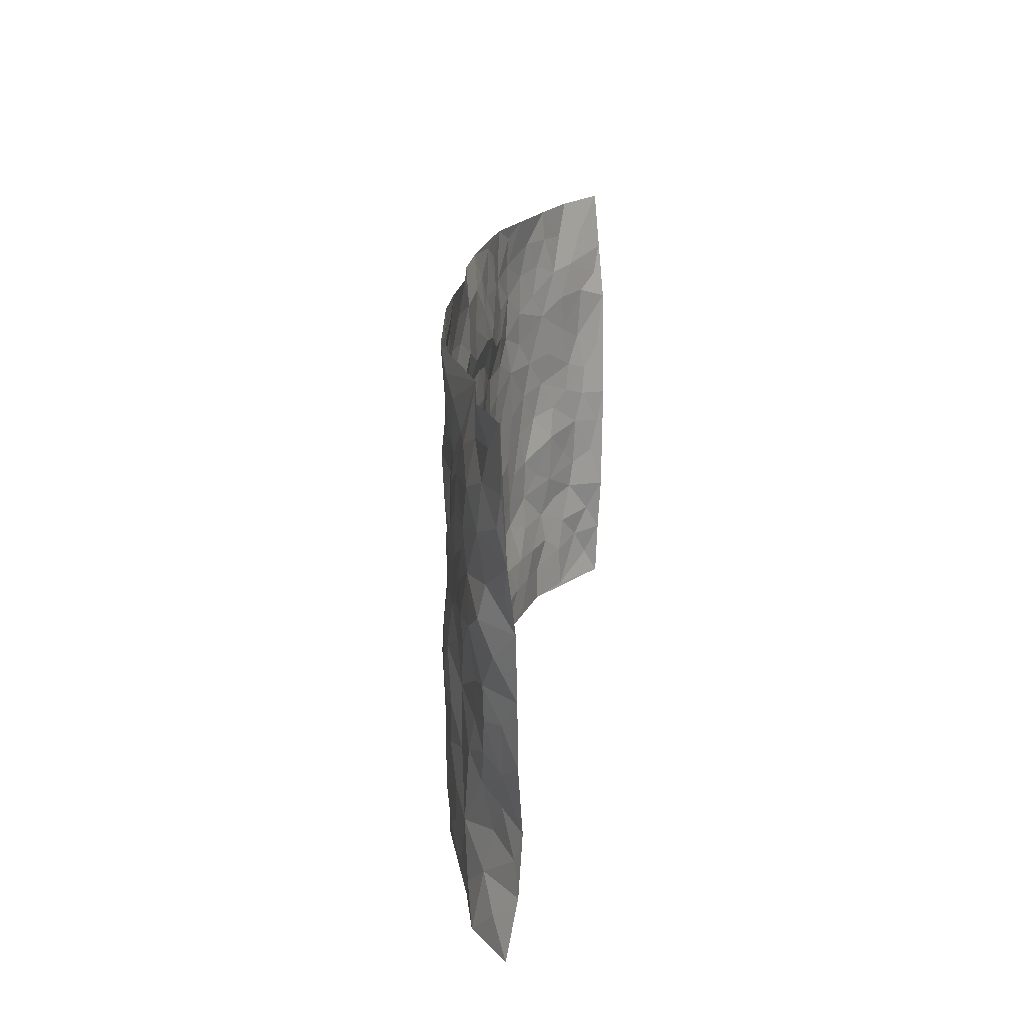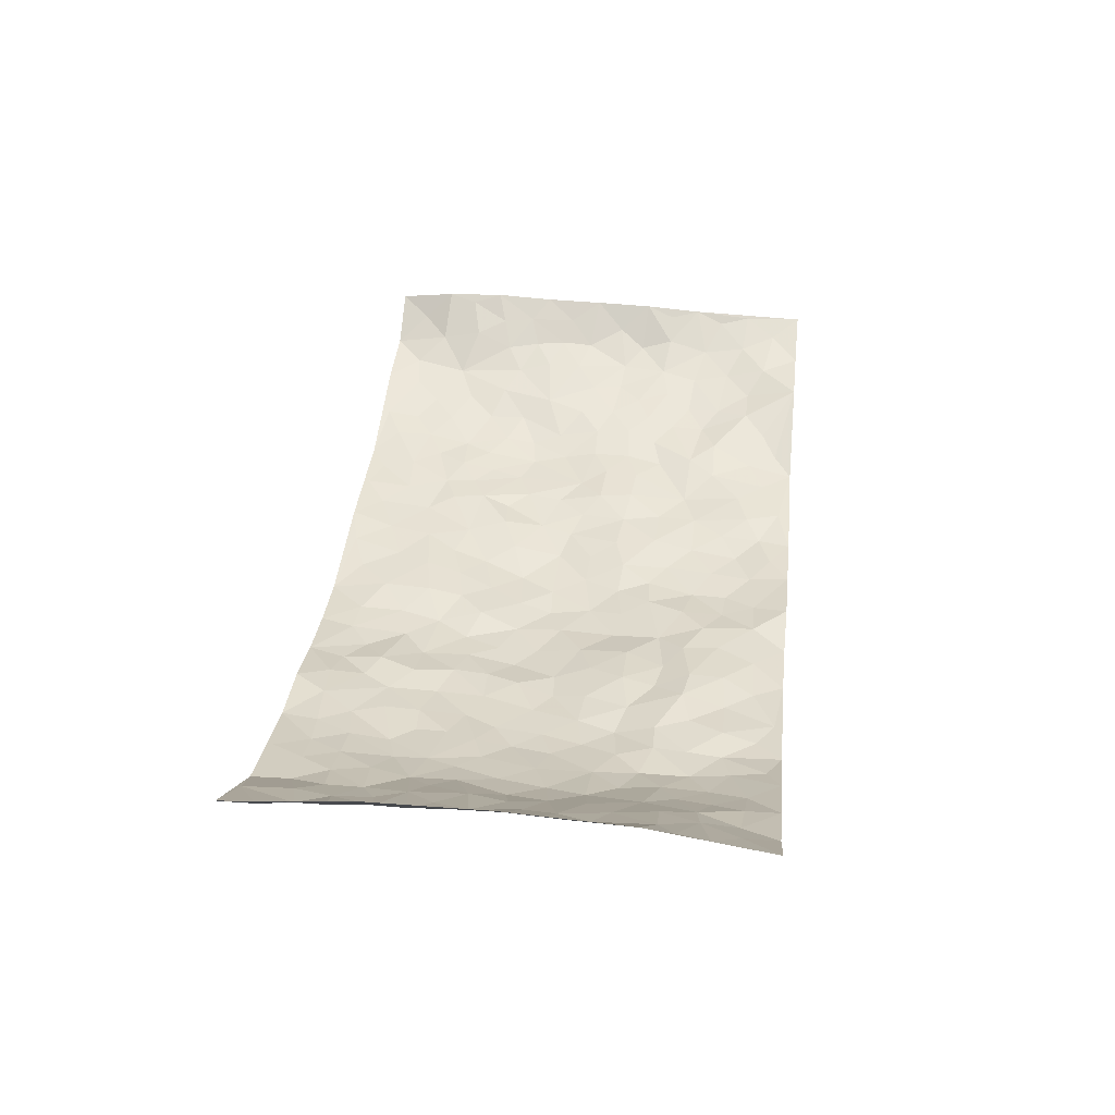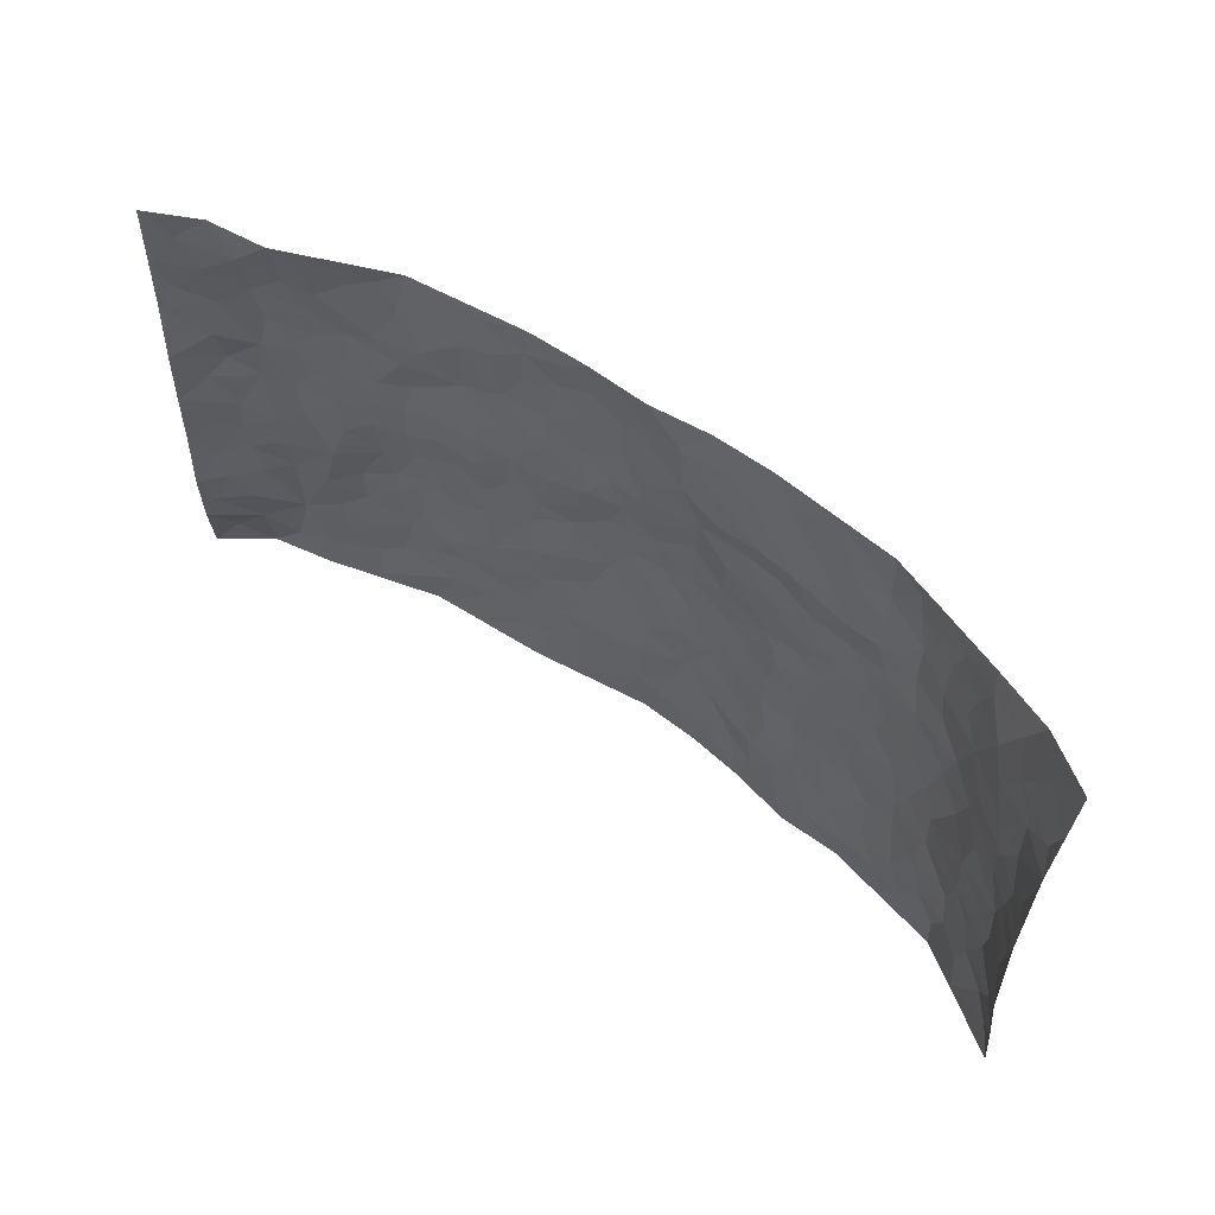
<metadata>
{"format":"obj","ext":"obj","renderer":"f3d","projection":"perspective","resolution":1024,"background":"white","views":[{"elev":20.0,"azim":-83.7,"up":"+Y"},{"elev":36.3,"azim":96.5,"up":"+Z"},{"elev":57.4,"azim":36.6,"up":"+Y"}]}
</metadata>
<code>
v -0.9501 0.003519 0.1429
v -0.9554 0.9956 0.1354
v 0.9374 0.003348 0.1678
v 0.9444 0.9967 0.1521
v -0.7816 0.3919 0.06927
v -0.9375 0.5001 0.1617
v -0.8392 0.3569 0.09075
v 0.0005991 0.003074 -0.06647
v -0.9331 0.2503 0.1708
v -0.8908 0.3375 0.1309
v -0.7267 0.00119 0.04407
v -0.9372 0.1254 0.1637
v -0.7018 0.292 0.03513
v -0.8501 0.004335 0.06993
v -0.8217 0.2878 0.0866
v -0.4881 0.002616 -0.0216
v -0.9179 0.1879 0.1546
v -0.2922 0.1678 -0.04301
v -0.7651 0.3215 0.05591
v -0.8442 0.1209 0.09155
v -0.9026 0.0663 0.1149
v -0.7874 0.06468 0.0549
v -0.6683 0.1263 0.01658
v -0.7173 0.07419 0.03505
v -0.8464 0.2068 0.1091
v -0.8776 0.2698 0.1285
v -0.7612 0.177 0.0467
v -0.6877 0.2093 0.02093
v -0.8464 0.4874 0.09118
v -0.9376 0.3753 0.1631
v -0.7205 0.9951 0.06725
v -0.5357 0.2224 -0.01969
v 0.2586 0.1597 -0.04335
v -0.9478 0.7473 0.1459
v -0.366 0.3935 -0.0382
v -0.7752 0.7516 0.04924
v -0.7909 0.8301 0.05823
v -0.5789 0.4418 -0.007675
v -0.5953 0.605 0.006784
v -0.4897 0.9957 -0.02697
v -0.9251 0.6854 0.1383
v -0.6554 0.5616 0.02033
v -0.3901 0.7537 -0.04239
v -0.5084 0.2799 -0.02344
v -0.4582 0.2253 -0.02346
v -0.4939 0.1623 -0.02352
v -0.4459 0.6365 -0.01935
v -0.364 0.5599 -0.02792
v 0.1676 0.4748 -0.07354
v -0.3324 0.2215 -0.03505
v -0.2086 0.6111 -0.04698
v -0.3725 0.6296 -0.02637
v -0.3004 0.05776 -0.03803
v -0.6234 0.7094 0.008118
v -0.3938 0.1946 -0.03345
v -0.8582 0.6165 0.08451
v -0.0368 0.3496 -0.06858
v 0.05912 0.3411 -0.06362
v 0.2986 0.452 -0.05253
v -0.0945 0.553 -0.07295
v -0.1639 0.5568 -0.05884
v 0.09445 0.6322 -0.07354
v -0.6293 0.3458 0.005193
v -0.7414 0.5724 0.03945
v -0.9279 0.8077 0.126
v -0.5582 0.1288 -0.01449
v -0.3655 0.01272 -0.02899
v -0.7805 0.4655 0.06986
v -0.614 0.1718 0.002084
v -0.6091 0.01837 0.01085
v -0.2429 0.002176 -0.0343
v -0.6128 0.08762 1.347e-05
v -0.5429 0.05374 -0.004288
v -0.4295 0.03806 -0.02757
v -0.4489 0.1048 -0.0235
v -0.8712 0.6846 0.1007
v -0.945 0.8715 0.1361
v -0.7277 0.5078 0.04198
v 0.001714 0.9985 -0.04759
v -0.7931 0.6739 0.05886
v -0.5599 0.3149 -0.01249
v -0.5114 0.4611 -0.02462
v 0.008169 0.573 -0.07861
v -0.04856 0.4843 -0.07781
v 0.004544 0.4212 -0.07291
v -0.123 0.1293 -0.05173
v -0.5658 0.6693 -0.002959
v -0.8912 0.5615 0.115
v -0.725 0.6899 0.03831
v -0.448 0.297 -0.03113
v -0.628 0.267 0.003143
v -0.4998 0.6878 -0.02107
v -0.1731 0.4864 -0.06858
v -0.2615 0.4369 -0.05122
v -0.6416 0.6482 0.01706
v -0.009875 0.1181 -0.05586
v -0.4132 0.5105 -0.03066
v -0.3418 0.2888 -0.03341
v -0.2398 0.5046 -0.05449
v -0.1785 0.3836 -0.05403
v -0.938 0.6239 0.159
v -0.6986 0.6216 0.03074
v -0.803 0.5783 0.06174
v -0.3604 0.1105 -0.03384
v -0.5186 0.5328 -0.01474
v -0.6734 0.4053 0.03133
v -0.1293 0.325 -0.06628
v -0.1479 0.2505 -0.05449
v -0.5152 0.6111 -0.01324
v 0.1101 0.7302 -0.05894
v -0.001766 0.2164 -0.05442
v -0.07146 0.2748 -0.05823
v 0.006165 0.2899 -0.06177
v -0.4287 0.3638 -0.03529
v -0.1952 0.1849 -0.04784
v -0.647 0.4871 0.02061
v -0.5558 0.3808 -0.01939
v -0.4918 0.3914 -0.03076
v -0.3065 0.5248 -0.04459
v -0.2572 0.3515 -0.0428
v -0.3539 0.4675 -0.04028
v -0.2251 0.2723 -0.04935
v -0.09021 0.4125 -0.07566
v -0.5899 0.5307 0.003225
v -0.09029 0.1997 -0.05045
v -0.2121 0.09402 -0.04447
v -0.3977 0.2584 -0.03209
v -0.897 0.4372 0.1298
v -0.8484 0.4199 0.09347
v 0.09394 0.4238 -0.07526
v 0.2097 0.2389 -0.06425
v 0.0845 0.5181 -0.07705
v 0.02102 0.4893 -0.08256
v 0.1679 0.3938 -0.07066
v 0.7754 0.4962 0.06624
v 0.2223 0.4347 -0.06963
v 0.2674 0.3147 -0.05537
v 0.1617 0.5682 -0.06455
v 0.124 0.997 -0.06122
v -0.2912 0.6199 -0.04062
v 0.4269 0.8796 -0.03456
v 0.4924 0.9976 -0.03511
v -0.2136 0.7813 -0.05851
v -0.05668 0.8649 -0.06686
v -0.3209 0.3486 -0.04458
v -0.4562 0.5658 -0.01928
v -0.07292 0.05394 -0.05582
v -0.1565 0.0229 -0.04557
v 0.1231 0.003693 -0.06029
v 0.01513 0.8603 -0.05956
v -0.01534 0.7 -0.06024
v 0.4218 0.1977 -0.03544
v 0.3426 0.2907 -0.05398
v 0.5927 0.5256 -0.01575
v 0.5277 0.5462 -0.03332
v 0.4544 0.1361 -0.02668
v 0.5243 0.2271 -0.03173
v 0.416 0.362 -0.04755
v 0.02452 0.6417 -0.06845
v -0.05787 0.6285 -0.06992
v -0.1457 0.7299 -0.06213
v -0.08516 0.6937 -0.06278
v -0.05879 0.7916 -0.06696
v -0.1341 0.6333 -0.05314
v 0.02146 0.775 -0.05324
v 0.2467 0.9967 -0.05926
v -0.01717 0.9272 -0.05866
v -0.2685 0.8467 -0.05274
v -0.1989 0.8809 -0.06315
v -0.3149 0.7812 -0.0471
v -0.2444 0.9989 -0.05196
v -0.2264 0.6968 -0.04634
v -0.3167 0.7004 -0.0439
v -0.1389 0.8304 -0.06353
v -0.121 0.9987 -0.05302
v 0.2196 0.7463 -0.04652
v 0.1744 0.6676 -0.05137
v 0.3288 0.595 -0.04912
v 0.2628 0.5239 -0.06097
v 0.2677 0.6659 -0.04264
v 0.4271 0.7432 -0.03413
v 0.3581 0.6832 -0.04491
v 0.288 0.7337 -0.04364
v 0.06984 0.9286 -0.04877
v 0.07961 0.823 -0.04755
v 0.1465 0.8574 -0.0448
v 0.2519 0.8726 -0.03788
v 0.3236 0.7927 -0.029
v 0.2333 0.596 -0.05297
v -0.8658 0.8652 0.09418
v -0.6773 0.8152 0.0253
v -0.8557 0.7731 0.08419
v -0.8442 0.9957 0.08106
v -0.9033 0.9372 0.1101
v -0.7973 0.9187 0.07515
v -0.7255 0.884 0.04496
v -0.602 0.9267 0.01005
v -0.6552 0.8834 0.03181
v -0.6832 0.7444 0.02169
v -0.556 0.8125 0.004171
v -0.6186 0.78 0.007697
v -0.5103 0.8984 -0.01693
v -0.3892 0.877 -0.02927
v -0.5443 0.9576 -0.01067
v -0.4624 0.8146 -0.0185
v -0.4419 0.9342 -0.0286
v -0.3448 0.9721 -0.03927
v -0.5083 0.7591 -0.008673
v -0.3182 0.9011 -0.03647
v -0.2582 0.9308 -0.05237
v 0.1573 0.7846 -0.04419
v 0.2559 0.8036 -0.03246
v 0.1896 0.9328 -0.04673
v 0.3955 0.8113 -0.03564
v 0.3391 0.8795 -0.04399
v 0.3838 0.9813 -0.04586
v 0.2902 0.9364 -0.04878
v 0.4444 0.9471 -0.04075
v 0.3827 0.4938 -0.05042
v 0.328 0.5293 -0.05684
v 0.487 0.6036 -0.04064
v 0.4355 0.6645 -0.04881
v 0.4087 0.588 -0.04694
v 0.3528 0.1918 -0.04406
v 0.4829 0.3348 -0.0363
v 0.4624 0.5221 -0.04343
v 0.3482 0.3887 -0.05253
v -0.1231 0.9154 -0.06289
v -0.1826 0.9581 -0.05283
v 0.3193 0.1354 -0.04021
v 0.6075 0.01536 0.00822
v 0.2026 0.3342 -0.06649
v 0.2724 0.3858 -0.05716
v 0.585 0.2472 -0.02018
v 0.7249 0.9962 0.04283
v 0.9234 0.2512 0.1798
v 0.4951 0.8113 -0.03176
v 0.714 0.4865 0.02463
v 0.4915 0.7458 -0.03025
v 0.9226 0.4984 0.1823
v 0.6676 0.294 0.005991
v 0.5122 0.4676 -0.03703
v 0.7636 0.311 0.0596
v 0.5627 0.4152 -0.02345
v 0.486 0.002947 -0.01768
v 0.09063 0.253 -0.07053
v 0.5022 0.07808 -0.01223
v 0.1357 0.3198 -0.073
v 0.4176 0.2675 -0.0424
v 0.8505 0.2658 0.1031
v 0.6417 0.4612 -0.00413
v 0.5745 0.0827 -0.0005681
v 0.4512 0.4261 -0.04395
v 0.6079 0.3714 -0.01278
v 0.2866 0.2344 -0.04724
v 0.4799 0.2718 -0.03872
v 0.2636 0.08085 -0.04639
v 0.363 0.005262 -0.01752
v 0.2437 0.004934 -0.04363
v 0.2014 0.1166 -0.05962
v 0.06817 0.1706 -0.06665
v 0.1454 0.1909 -0.06757
v 0.6091 0.1481 0.004248
v 0.7596 0.4228 0.0635
v 0.7407 0.2215 0.04056
v 0.6459 0.08138 0.01714
v 0.6667 0.3843 0.007855
v 0.7107 0.3392 0.03023
v 0.8595 0.3265 0.1114
v 0.7375 0.5666 0.03979
v 0.6859 0.1463 0.02673
v 0.7532 0.1505 0.05181
v 0.8183 0.3676 0.09013
v 0.8993 0.3496 0.1525
v 0.8563 0.438 0.1163
v 0.5834 0.3127 -0.01974
v 0.8019 0.1069 0.08248
v 0.3296 0.06643 -0.02856
v 0.4082 0.07143 -0.01831
v 0.0711 0.07882 -0.062
v 0.1427 0.07388 -0.06001
v 0.9293 0.7483 0.1769
v 0.7261 0.08006 0.03396
v 0.6519 0.2162 0.009809
v 0.9114 0.4239 0.1677
v 0.8717 0.5079 0.1316
v 0.7943 0.251 0.069
v 0.5316 0.1488 -0.01607
v 0.7291 0.002165 0.03402
v 0.5041 0.3942 -0.03195
v 0.9084 0.06537 0.1402
v 0.9314 0.1276 0.1727
v 0.8204 0.1812 0.0887
v 0.8732 0.1258 0.1164
v 0.8105 0.01019 0.08567
v 0.9009 0.1896 0.1442
v 0.6656 0.5547 0.004496
v 0.6896 0.6317 0.01638
v 0.5877 0.6349 -0.01843
v 0.8054 0.6895 0.08771
v 0.6318 0.7701 -0.002582
v 0.9113 0.6233 0.1637
v 0.7545 0.6404 0.05691
v 0.8313 0.5938 0.09987
v 0.7242 0.7417 0.04264
v 0.823 0.5294 0.09484
v 0.8806 0.5725 0.1364
v 0.8644 0.6576 0.1183
v 0.6416 0.6912 -0.004188
v 0.5701 0.723 -0.02812
v 0.5135 0.674 -0.03549
v 0.8284 0.8504 0.1028
v 0.7059 0.8691 0.03148
v 0.7905 0.7748 0.08555
v 0.8657 0.7759 0.1261
v 0.7647 0.8419 0.06689
v 0.9345 0.8724 0.1628
v 0.6894 0.8006 0.02373
v 0.9148 0.8093 0.1544
v 0.7317 0.9292 0.04705
v 0.8407 0.9954 0.08476
v 0.6093 0.9965 0.003561
v 0.806 0.923 0.07551
v 0.8792 0.9259 0.1218
v 0.6591 0.9328 0.01168
v 0.5601 0.9007 -0.02513
v 0.4957 0.8805 -0.03845
v 0.5521 0.9688 -0.02015
v 0.5738 0.821 -0.02418
v 0.6368 0.8593 -0.001556
f 29 6 128
f 12 21 20
f 26 10 9
f 55 45 46
f 27 19 15
f 26 9 17
f 101 6 88
f 12 1 21
f 7 15 19
f 125 86 96
f 84 123 85
f 129 29 128
f 25 27 15
f 12 20 17
f 73 75 66
f 22 14 11
f 26 17 25
f 9 12 17
f 25 15 26
f 5 129 7
f 52 146 48
f 55 18 50
f 7 19 5
f 20 27 25
f 124 82 105
f 41 76 34
f 20 14 22
f 14 20 21
f 14 21 1
f 24 22 11
f 24 27 22
f 72 66 69
f 69 32 91
f 70 24 11
f 24 23 27
f 17 20 25
f 27 20 22
f 10 15 7
f 10 26 15
f 23 28 27
f 27 13 19
f 28 23 69
f 13 27 28
f 119 121 94
f 10 7 129
f 6 30 128
f 9 10 30
f 36 192 80
f 80 102 89
f 118 81 44
f 64 103 78
f 115 126 86
f 45 32 46
f 91 63 13
f 129 68 29
f 95 87 54
f 95 54 199
f 202 40 204
f 82 97 105
f 29 88 6
f 18 55 104
f 148 126 71
f 38 82 124
f 50 18 122
f 117 82 38
f 5 19 106
f 82 117 118
f 80 64 102
f 127 45 55
f 194 77 190
f 98 35 114
f 39 124 105
f 127 50 98
f 106 19 13
f 66 75 46
f 39 95 42
f 63 117 38
f 95 89 102
f 101 56 76
f 51 140 99
f 18 53 126
f 62 83 132
f 45 127 90
f 112 113 57
f 103 29 68
f 130 85 58
f 109 39 105
f 35 94 121
f 113 246 58
f 151 165 163
f 120 100 94
f 114 127 98
f 192 190 65
f 95 39 87
f 36 191 37
f 67 104 74
f 56 101 88
f 13 63 106
f 192 34 76
f 268 241 243
f 108 115 125
f 93 84 60
f 133 84 85
f 156 288 157
f 101 76 41
f 80 103 64
f 105 97 146
f 99 61 51
f 92 109 47
f 125 96 111
f 158 227 153
f 75 104 55
f 69 66 32
f 81 91 32
f 106 78 68
f 42 64 78
f 77 34 65
f 24 70 72
f 75 73 16
f 16 71 67
f 2 34 77
f 13 28 91
f 103 56 88
f 56 80 76
f 72 69 23
f 11 16 70
f 16 73 70
f 16 67 74
f 115 18 126
f 24 72 23
f 73 72 70
f 16 74 75
f 72 73 66
f 32 45 44
f 84 83 60
f 66 46 32
f 78 106 116
f 117 63 81
f 67 53 104
f 103 68 78
f 69 91 28
f 36 80 89
f 106 38 116
f 106 68 5
f 81 118 117
f 62 132 138
f 32 44 81
f 53 67 71
f 57 58 85
f 123 100 107
f 93 60 61
f 33 230 224
f 8 96 147
f 132 133 130
f 140 48 119
f 93 100 123
f 122 98 50
f 164 60 160
f 53 71 126
f 125 112 108
f 193 194 195
f 75 55 46
f 63 91 81
f 56 103 80
f 196 198 31
f 18 104 53
f 121 48 97
f 38 106 63
f 118 97 82
f 97 35 121
f 51 172 140
f 130 134 49
f 87 39 109
f 288 252 263
f 97 114 35
f 47 43 92
f 57 113 58
f 248 130 58
f 34 101 41
f 114 90 127
f 116 124 42
f 145 94 35
f 118 114 97
f 167 79 175
f 98 145 35
f 85 123 57
f 43 47 52
f 199 36 89
f 42 78 116
f 159 83 62
f 88 29 103
f 74 104 75
f 118 44 90
f 173 140 172
f 42 95 102
f 190 192 37
f 65 190 77
f 89 95 199
f 125 111 112
f 92 87 109
f 18 115 122
f 177 180 176
f 112 57 107
f 109 105 146
f 93 94 100
f 285 286 275
f 96 86 147
f 137 232 131
f 57 123 107
f 87 92 208
f 49 134 136
f 132 130 49
f 161 164 162
f 50 127 55
f 122 108 107
f 122 107 100
f 48 140 52
f 118 90 114
f 99 119 94
f 123 84 93
f 36 37 192
f 48 121 119
f 120 122 100
f 39 42 124
f 38 124 116
f 248 58 246
f 44 45 90
f 98 122 120
f 146 52 47
f 94 93 99
f 168 209 170
f 212 183 188
f 202 197 200
f 42 102 64
f 107 108 112
f 99 93 61
f 8 280 96
f 112 111 113
f 125 115 86
f 115 108 122
f 128 30 10
f 5 68 129
f 10 129 128
f 132 49 138
f 83 84 133
f 130 133 85
f 83 133 132
f 248 134 130
f 156 152 224
f 151 110 165
f 212 186 211
f 153 224 249
f 254 251 244
f 246 261 262
f 225 158 249
f 49 136 179
f 185 184 150
f 214 188 181
f 181 188 182
f 161 163 174
f 143 170 172
f 110 211 185
f 184 79 167
f 174 228 169
f 62 110 159
f 163 150 144
f 210 169 229
f 170 143 168
f 176 211 110
f 98 120 145
f 94 145 120
f 48 146 97
f 109 146 47
f 148 86 126
f 147 86 148
f 71 8 148
f 8 147 148
f 244 276 254
f 232 136 134
f 174 143 161
f 60 83 160
f 163 162 151
f 159 160 83
f 261 281 262
f 259 281 149
f 219 220 59
f 246 113 111
f 33 255 131
f 157 256 152
f 137 255 153
f 230 278 279
f 262 260 33
f 154 155 242
f 131 255 137
f 248 131 232
f 281 280 149
f 259 258 278
f 220 179 59
f 159 151 160
f 162 160 151
f 164 61 60
f 228 174 144
f 144 174 163
f 159 110 151
f 161 172 164
f 186 184 185
f 161 162 163
f 61 164 51
f 160 162 164
f 187 217 213
f 150 163 165
f 205 202 200
f 79 184 139
f 170 43 173
f 174 169 143
f 161 143 172
f 167 144 150
f 176 180 183
f 172 170 173
f 223 226 221
f 185 150 165
f 99 140 119
f 207 206 203
f 172 51 164
f 43 52 173
f 173 52 140
f 167 175 228
f 228 229 169
f 210 168 169
f 177 110 62
f 189 138 179
f 62 138 177
f 136 232 233
f 181 182 222
f 150 184 167
f 178 180 189
f 49 179 138
f 177 138 189
f 180 178 182
f 178 179 220
f 307 308 304
f 222 223 221
f 215 187 188
f 176 183 212
f 187 213 186
f 214 215 188
f 185 211 186
f 237 181 239
f 182 188 183
f 110 185 165
f 216 215 141
f 211 176 212
f 182 183 180
f 176 110 177
f 213 184 186
f 178 189 179
f 177 189 180
f 195 190 37
f 197 198 200
f 195 194 190
f 34 192 65
f 80 192 76
f 37 196 195
f 194 2 77
f 193 2 194
f 196 37 191
f 31 193 195
f 198 196 191
f 31 195 196
f 199 201 191
f 197 204 31
f 198 191 201
f 31 198 197
f 201 199 54
f 36 199 191
f 54 208 201
f 208 43 205
f 208 54 87
f 198 201 200
f 206 205 203
f 43 170 203
f 210 207 209
f 40 202 206
f 31 204 40
f 197 202 204
f 208 205 200
f 43 203 205
f 205 206 202
f 203 209 207
f 171 40 207
f 40 206 207
f 208 200 201
f 43 208 92
f 170 209 203
f 168 143 169
f 207 210 171
f 168 210 209
f 188 187 212
f 212 187 186
f 166 139 213
f 184 213 139
f 237 214 181
f 215 214 141
f 216 141 218
f 213 217 166
f 142 166 216
f 217 216 166
f 187 215 217
f 216 217 215
f 237 141 214
f 142 216 218
f 223 222 182
f 179 136 59
f 223 220 219
f 267 238 251
f 237 327 141
f 223 182 178
f 158 290 253
f 220 223 178
f 59 233 227
f 233 59 136
f 248 246 131
f 153 249 158
f 251 254 267
f 223 219 226
f 111 261 246
f 297 251 238
f 276 256 157
f 167 228 144
f 229 228 175
f 175 171 229
f 229 171 210
f 260 257 33
f 265 271 272
f 266 289 283
f 269 243 250
f 249 224 152
f 266 283 271
f 227 233 137
f 253 227 158
f 325 313 320
f 135 264 275
f 310 329 239
f 270 298 297
f 249 256 225
f 275 273 269
f 311 222 221
f 155 154 299
f 234 276 157
f 310 311 299
f 222 239 181
f 221 226 155
f 266 263 252
f 242 290 244
f 264 273 275
f 273 264 243
f 242 244 154
f 276 290 225
f 288 234 157
f 240 282 302
f 275 286 306
f 225 290 158
f 234 263 284
f 241 254 276
f 233 232 137
f 137 153 227
f 264 135 238
f 244 251 154
f 260 259 257
f 227 253 219
f 33 224 255
f 154 297 299
f 240 302 307
f 297 154 251
f 264 268 243
f 253 226 219
f 271 284 263
f 277 294 293
f 290 242 253
f 241 234 284
f 59 227 219
f 242 155 226
f 252 245 231
f 157 152 156
f 257 230 33
f 152 256 249
f 278 230 257
f 262 33 131
f 224 153 255
f 259 278 257
f 134 248 232
f 230 279 224
f 96 261 111
f 261 96 280
f 280 281 261
f 246 262 131
f 252 247 245
f 268 267 241
f 283 277 272
f 288 247 252
f 275 274 285
f 295 291 294
f 267 268 264
f 263 234 288
f 309 310 299
f 290 276 244
f 283 272 271
f 267 254 241
f 265 243 241
f 236 240 285
f 297 238 270
f 303 305 298
f 241 276 234
f 221 155 299
f 272 277 293
f 250 243 287
f 286 285 240
f 284 271 265
f 271 263 266
f 295 3 291
f 225 256 276
f 241 284 265
f 289 266 231
f 3 292 291
f 321 235 323
f 293 294 296
f 279 278 258
f 245 279 258
f 279 156 224
f 260 281 259
f 280 8 149
f 262 281 260
f 231 266 252
f 267 264 238
f 306 304 270
f 283 289 295
f 243 269 273
f 236 269 250
f 294 292 296
f 274 236 285
f 269 274 275
f 250 287 293
f 245 289 231
f 236 274 269
f 156 279 247
f 242 226 253
f 247 279 245
f 243 265 287
f 288 156 247
f 265 272 293
f 296 292 236
f 293 287 265
f 295 294 277
f 277 283 295
f 236 250 296
f 289 3 295
f 292 294 291
f 293 296 250
f 300 304 308
f 325 320 235
f 329 330 326
f 270 304 303
f 270 303 298
f 309 305 301
f 135 306 270
f 299 297 298
f 298 309 299
f 238 135 270
f 300 314 305
f 303 300 305
f 304 306 307
f 300 303 304
f 282 319 315
f 322 325 235
f 275 306 135
f 307 306 286
f 240 307 286
f 308 307 302
f 302 282 308
f 308 282 315
f 305 309 298
f 310 309 301
f 310 301 329
f 310 239 311
f 222 311 239
f 299 311 221
f 319 312 315
f 312 323 316
f 301 305 318
f 305 314 316
f 300 308 315
f 316 314 312
f 312 314 315
f 315 314 300
f 323 312 324
f 316 313 318
f 282 4 317
f 330 313 325
f 4 321 324
f 235 320 323
f 282 317 319
f 312 319 317
f 326 325 322
f 316 320 313
f 316 318 305
f 142 218 327
f 327 218 141
f 316 323 320
f 324 312 317
f 4 324 317
f 321 323 324
f 318 313 330
f 328 326 322
f 326 327 329
f 329 327 237
f 326 328 327
f 322 142 328
f 327 328 142
f 329 237 239
f 301 318 330
f 326 330 325
f 330 329 301

</code>
